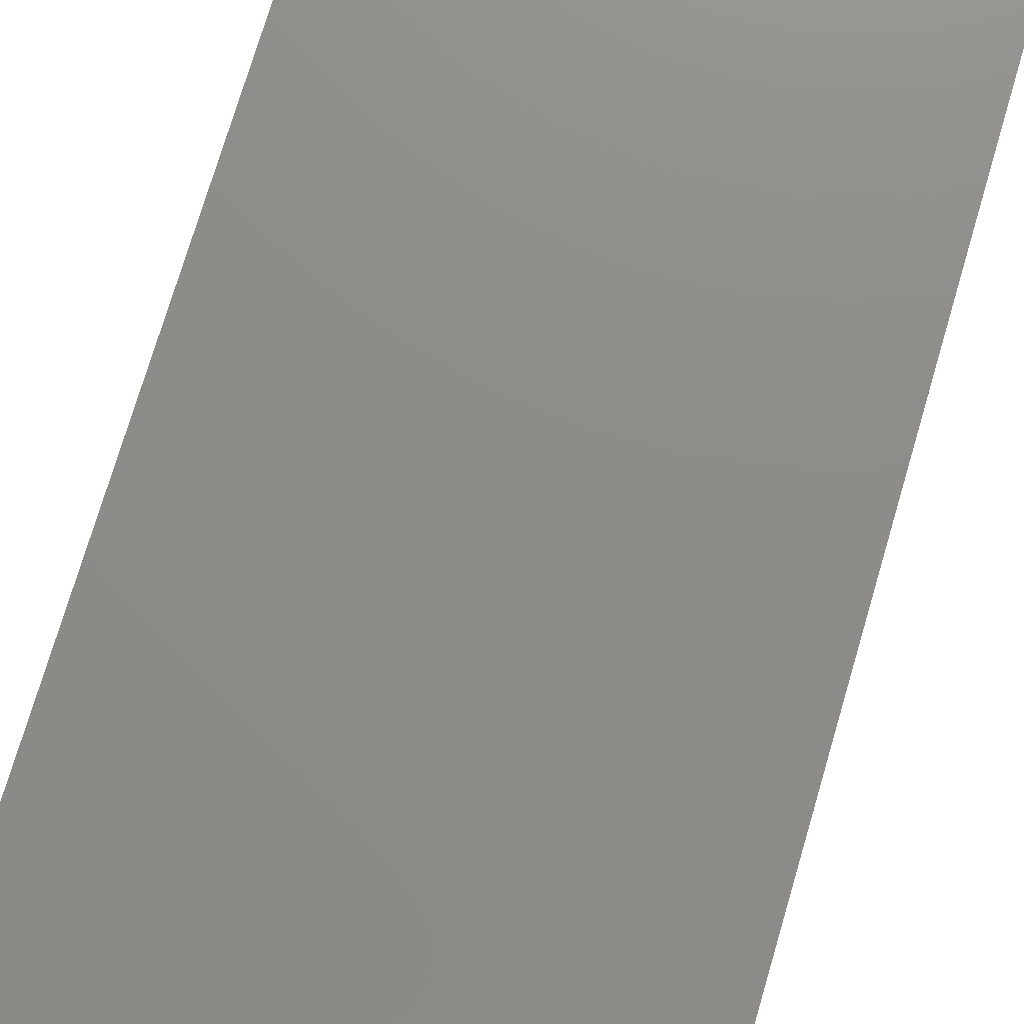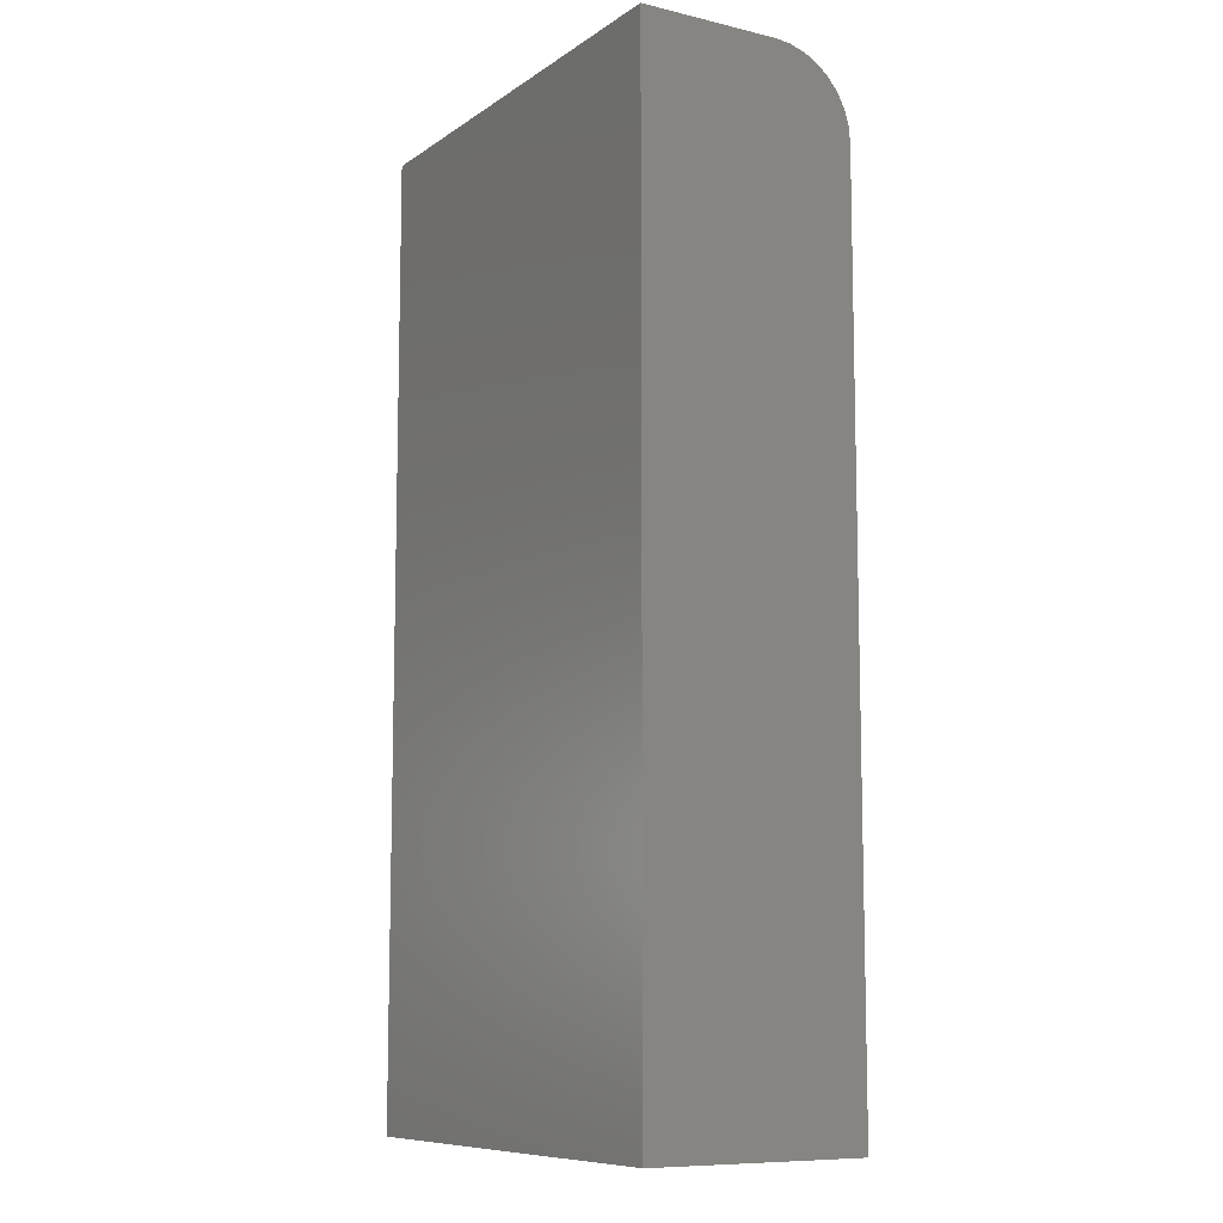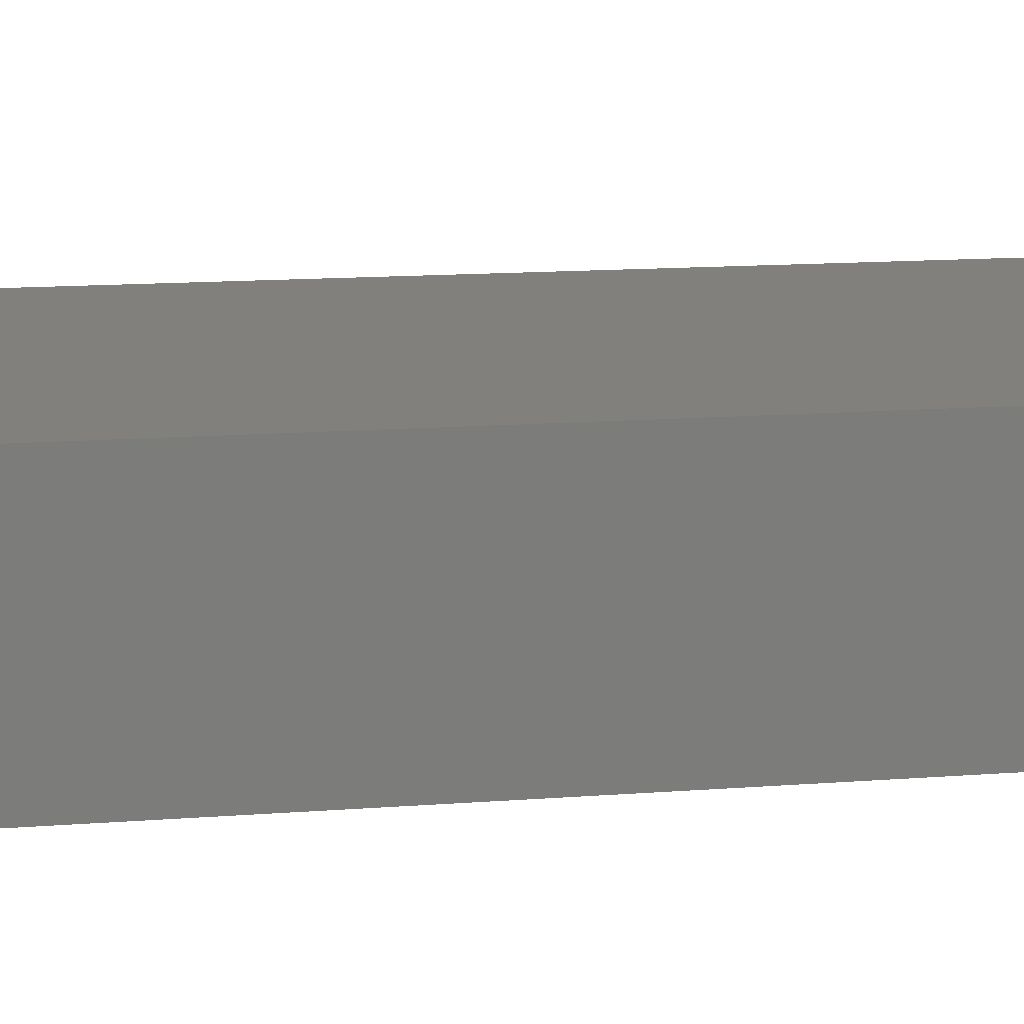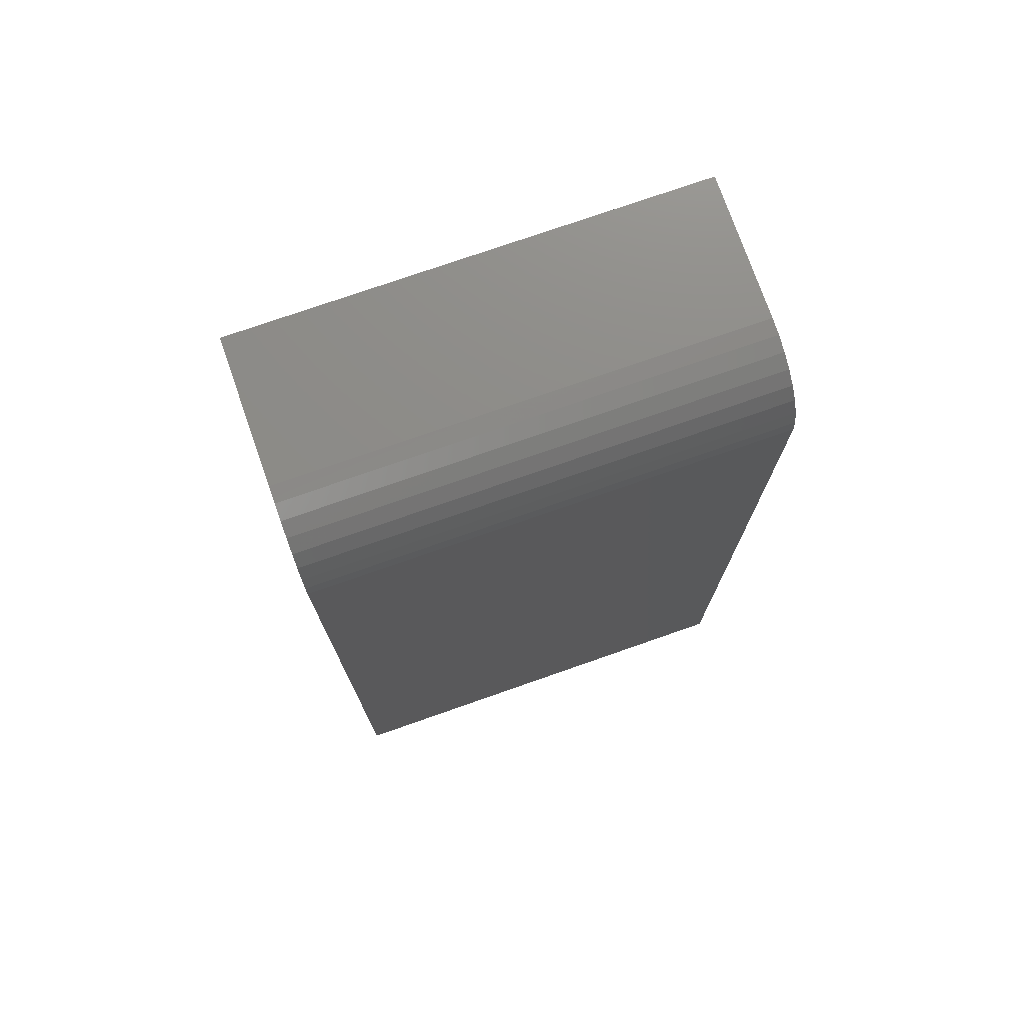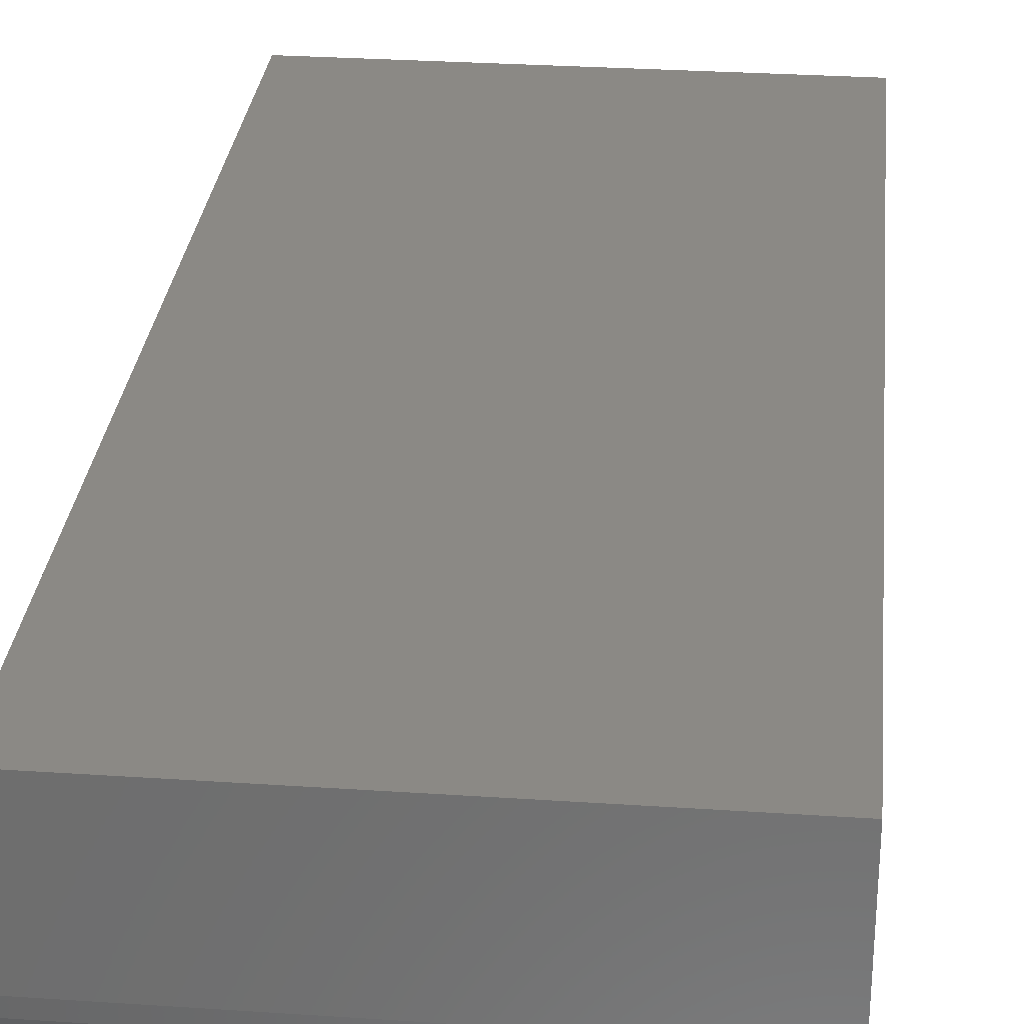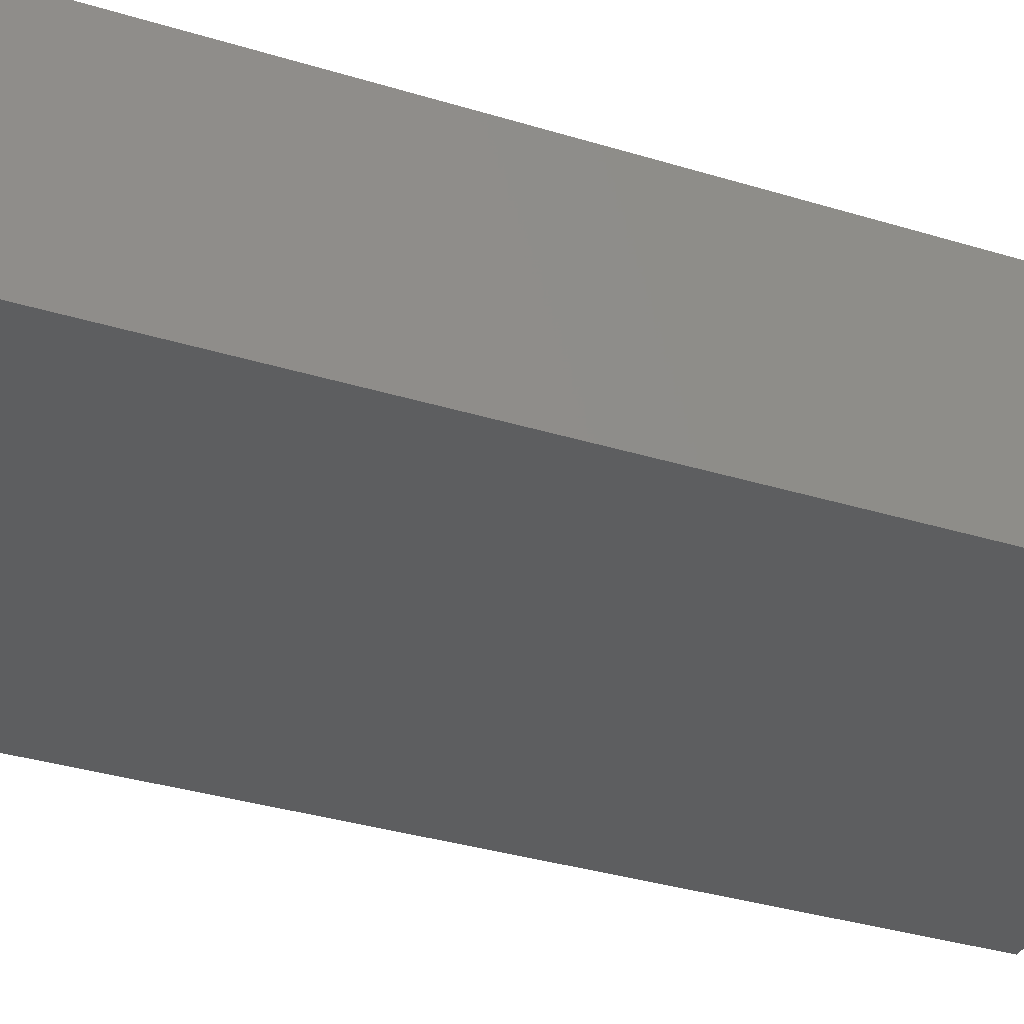
<metadata>
{"format":"stl","ext":"stl","renderer":"f3d","projection":"perspective","resolution":1024,"background":"white","views":[{"elev":75.0,"azim":16.5,"up":"+Y"},{"elev":-9.4,"azim":-121.4,"up":"+Z"},{"elev":14.6,"azim":80.7,"up":"+Y"},{"elev":75.3,"azim":-19.3,"up":"+Z"},{"elev":29.2,"azim":5.7,"up":"+Y"},{"elev":-34.5,"azim":67.6,"up":"+Y"}]}
</metadata>
<code>
# stl→obj: 24 verts, 44 faces
v 0 -0.1719 0
v 0.3553 -0.1719 -2.175e-17
v 4.21e-17 -0.1719 0.6875
v 0.3553 -0.1719 0.6875
v 4.284e-17 -0.1707 0.6997
v 4.356e-17 -0.1671 0.7114
v 4.422e-17 -0.1613 0.7222
v 4.48e-17 -0.1536 0.7317
v 4.528e-17 -0.1441 0.7395
v 4.563e-17 -0.1333 0.7452
v 4.585e-17 -0.1216 0.7488
v 5.551e-17 -0.1094 0.75
v 4.592e-17 0 0.75
v 0 0 0
v 0.3553 -0.1094 0.75
v 0.3553 0 0.75
v 0.3553 -0.1216 0.7488
v 0.3553 -0.1333 0.7452
v 0.3553 -0.1441 0.7395
v 0.3553 -0.1536 0.7317
v 0.3553 -0.1613 0.7222
v 0.3553 -0.1671 0.7114
v 0.3553 -0.1707 0.6997
v 0.3553 0 -2.175e-17
f 1 2 3
f 3 2 4
f 3 5 6
f 3 6 7
f 3 7 8
f 3 8 9
f 3 9 10
f 3 10 11
f 3 11 12
f 3 12 13
f 3 13 14
f 3 14 1
f 15 16 12
f 12 16 13
f 16 15 17
f 16 17 18
f 16 18 19
f 16 19 20
f 16 20 21
f 16 21 22
f 16 22 23
f 16 23 4
f 16 4 2
f 16 2 24
f 15 12 17
f 17 12 11
f 17 11 18
f 18 11 10
f 18 10 19
f 19 10 9
f 19 9 20
f 20 9 8
f 20 8 21
f 21 8 7
f 21 7 22
f 22 7 6
f 22 6 23
f 23 6 5
f 23 5 4
f 4 5 3
f 14 13 24
f 24 13 16
f 1 14 2
f 2 14 24

</code>
